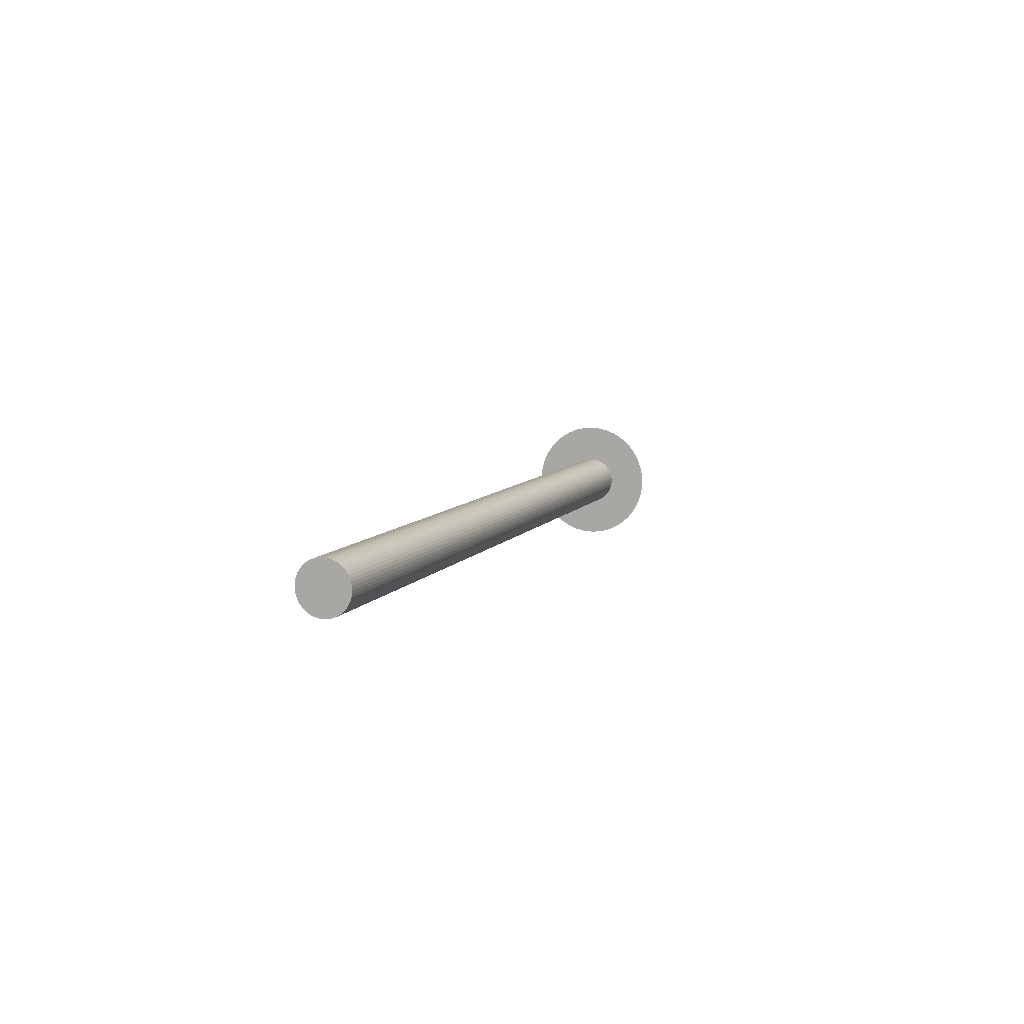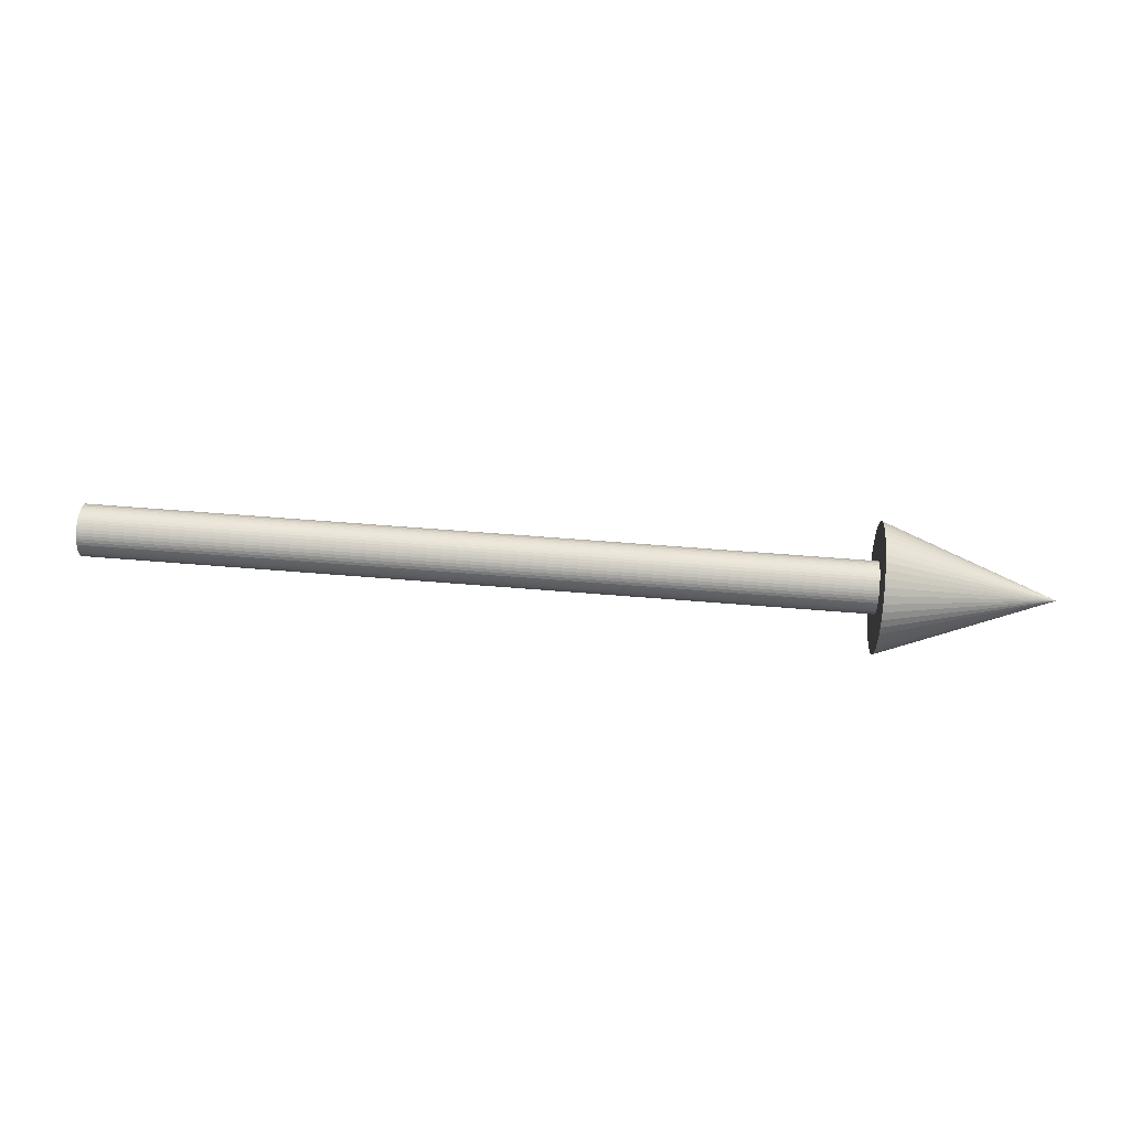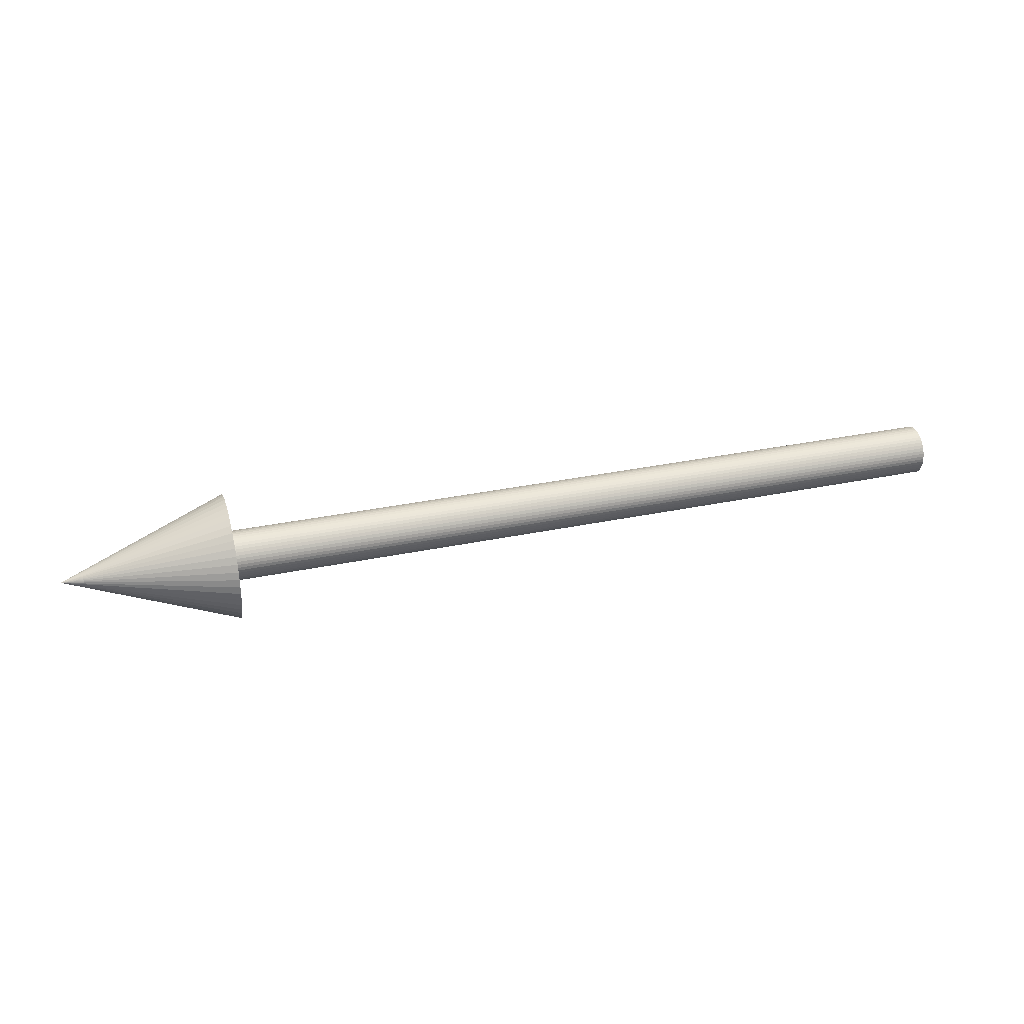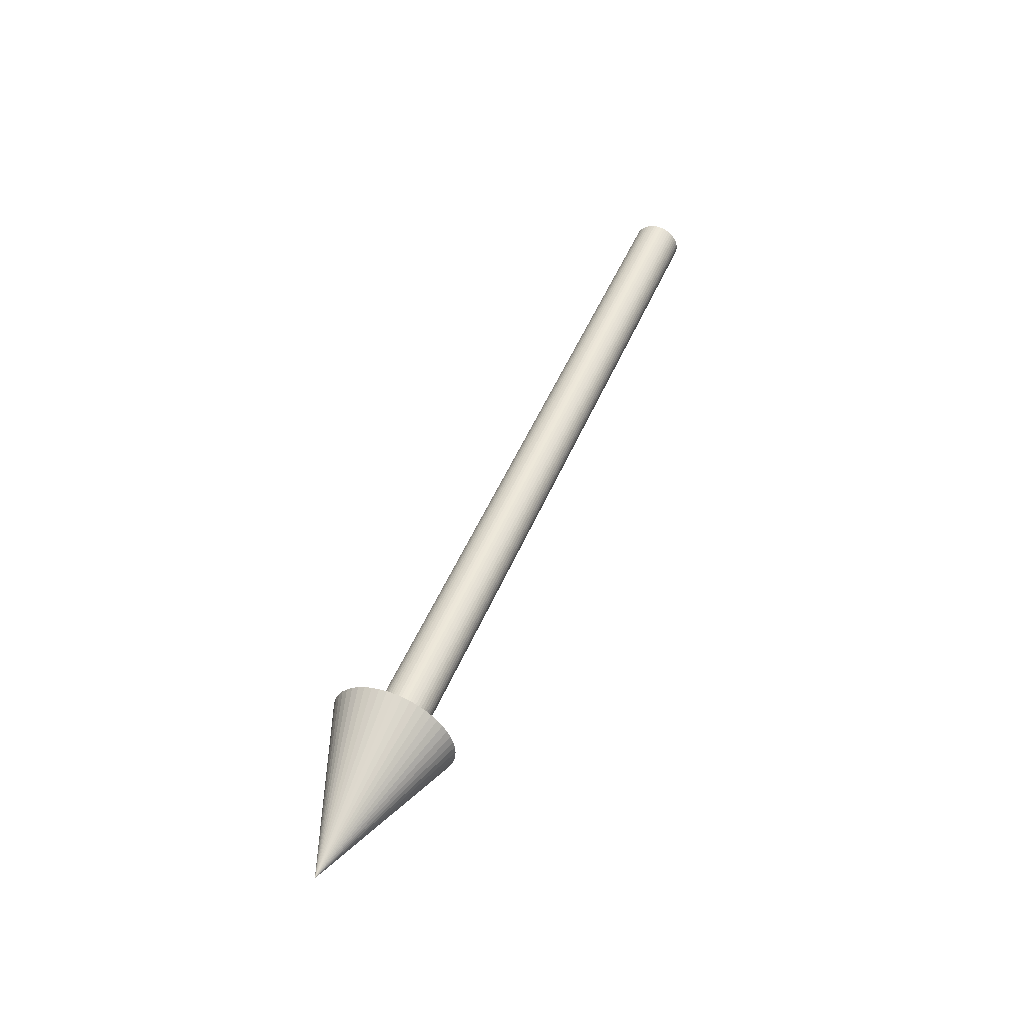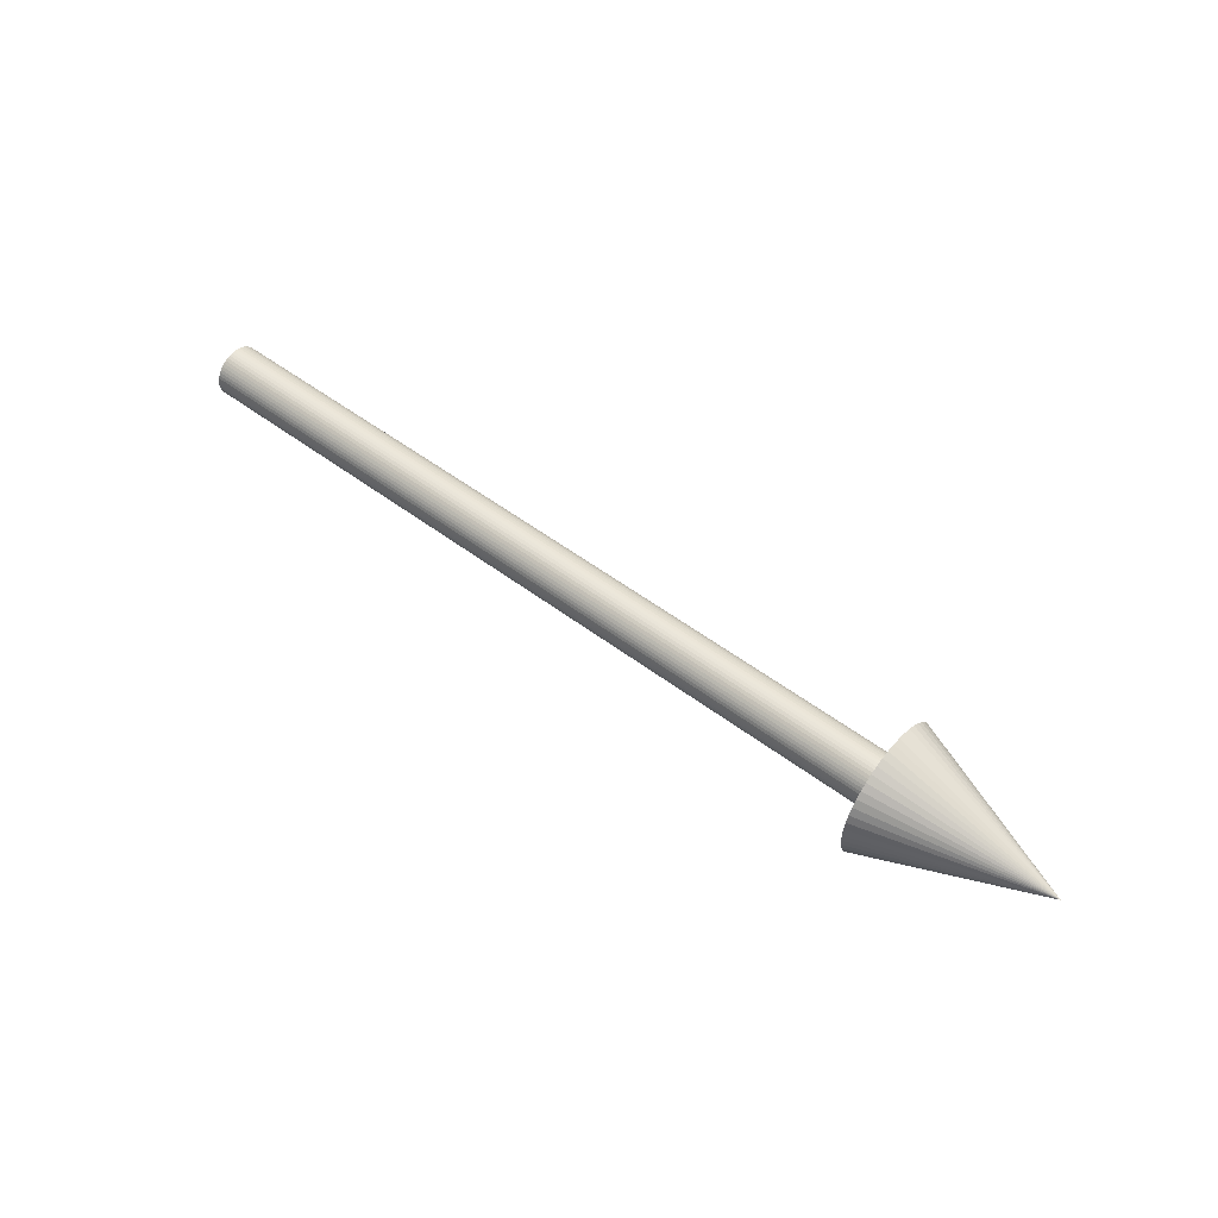
<metadata>
{"format":"obj","ext":"obj","renderer":"f3d","projection":"perspective","resolution":1024,"background":"white","views":[{"elev":8.0,"azim":-71.0,"up":"+Z"},{"elev":60.3,"azim":4.8,"up":"+Y"},{"elev":32.7,"azim":163.8,"up":"+Y"},{"elev":49.3,"azim":112.2,"up":"+Z"},{"elev":52.2,"azim":39.2,"up":"+Y"}]}
</metadata>
<code>
v 10 -0.7441 -0.094
v 10 -0.7264 -0.1865
v 10 -0.6973 -0.2761
v 10 -0.6572 -0.3613
v 10 -0.6068 -0.4408
v 10 -0.5467 -0.5134
v 10 -0.4781 -0.5779
v 10 -0.4019 -0.6332
v 10 -0.3193 -0.6786
v 10 -0.2318 -0.7133
v 10 -0.1405 -0.7367
v 10 -0.04709 -0.7485
v 10 0.04709 -0.7485
v 10 0.1405 -0.7367
v 10 0.2318 -0.7133
v 10 0.3193 -0.6786
v 10 0.4019 -0.6332
v 10 0.4781 -0.5779
v 10 0.5467 -0.5134
v 10 0.6068 -0.4408
v 10 0.6572 -0.3613
v 10 0.6973 -0.2761
v 10 0.7264 -0.1865
v 10 0.7441 -0.094
v 10 0.75 0
v 10 0.7441 0.094
v 10 0.7264 0.1865
v 10 0.6973 0.2761
v 10 0.6572 0.3613
v 10 0.6068 0.4408
v 10 0.5467 0.5134
v 10 0.4781 0.5779
v 10 0.4019 0.6332
v 10 0.3193 0.6786
v 10 0.2318 0.7133
v 10 0.1405 0.7367
v 10 0.04709 0.7485
v 10 -0.04709 0.7485
v 10 -0.1405 0.7367
v 10 -0.2318 0.7133
v 10 -0.3193 0.6786
v 10 -0.4019 0.6332
v 10 -0.4781 0.5779
v 10 -0.5467 0.5134
v 10 -0.6068 0.4408
v 10 -0.6572 0.3613
v 10 -0.6973 0.2761
v 10 -0.7264 0.1865
v 10 -0.7441 0.094
v 10 -0.75 0
v 12 0 0
v 11 0.2976 -0.0376
v 11 0.2906 -0.07461
v 11 0.2789 -0.1104
v 11 0.2629 -0.1445
v 11 0.2427 -0.1763
v 11 0.2187 -0.2054
v 11 0.1912 -0.2312
v 11 0.1607 -0.2533
v 11 0.1277 -0.2714
v 11 0.0927 -0.2853
v 11 0.05621 -0.2947
v 11 0.01884 -0.2994
v 11 -0.01884 -0.2994
v 11 -0.05621 -0.2947
v 11 -0.0927 -0.2853
v 11 -0.1277 -0.2714
v 11 -0.1607 -0.2533
v 11 -0.1912 -0.2312
v 11 -0.2187 -0.2054
v 11 -0.2427 -0.1763
v 11 -0.2629 -0.1445
v 11 -0.2789 -0.1104
v 11 -0.2906 -0.07461
v 11 -0.2976 -0.0376
v 11 -0.3 0
v 11 -0.2976 0.0376
v 11 -0.2906 0.07461
v 11 -0.2789 0.1104
v 11 -0.2629 0.1445
v 11 -0.2427 0.1763
v 11 -0.2187 0.2054
v 11 -0.1912 0.2312
v 11 -0.1607 0.2533
v 11 -0.1277 0.2714
v 11 -0.0927 0.2853
v 11 -0.05621 0.2947
v 11 -0.01884 0.2994
v 11 0.01884 0.2994
v 11 0.05621 0.2947
v 11 0.0927 0.2853
v 11 0.1277 0.2714
v 11 0.1607 0.2533
v 11 0.1912 0.2312
v 11 0.2187 0.2054
v 11 0.2427 0.1763
v 11 0.2629 0.1445
v 11 0.2789 0.1104
v 11 0.2906 0.07461
v 11 0.2976 0.0376
v 11 0.3 0
v 1 0.2976 -0.0376
v 1 0.2906 -0.07461
v 1 0.2789 -0.1104
v 1 0.2629 -0.1445
v 1 0.2427 -0.1763
v 1 0.2187 -0.2054
v 1 0.1912 -0.2312
v 1 0.1607 -0.2533
v 1 0.1277 -0.2714
v 1 0.0927 -0.2853
v 1 0.05621 -0.2947
v 1 0.01884 -0.2994
v 1 -0.01884 -0.2994
v 1 -0.05621 -0.2947
v 1 -0.0927 -0.2853
v 1 -0.1277 -0.2714
v 1 -0.1607 -0.2533
v 1 -0.1912 -0.2312
v 1 -0.2187 -0.2054
v 1 -0.2427 -0.1763
v 1 -0.2629 -0.1445
v 1 -0.2789 -0.1104
v 1 -0.2906 -0.07461
v 1 -0.2976 -0.0376
v 1 -0.3 0
v 1 -0.2976 0.0376
v 1 -0.2906 0.07461
v 1 -0.2789 0.1104
v 1 -0.2629 0.1445
v 1 -0.2427 0.1763
v 1 -0.2187 0.2054
v 1 -0.1912 0.2312
v 1 -0.1607 0.2533
v 1 -0.1277 0.2714
v 1 -0.0927 0.2853
v 1 -0.05621 0.2947
v 1 -0.01884 0.2994
v 1 0.01884 0.2994
v 1 0.05621 0.2947
v 1 0.0927 0.2853
v 1 0.1277 0.2714
v 1 0.1607 0.2533
v 1 0.1912 0.2312
v 1 0.2187 0.2054
v 1 0.2427 0.1763
v 1 0.2629 0.1445
v 1 0.2789 0.1104
v 1 0.2906 0.07461
v 1 0.2976 0.0376
v 1 0.3 0
v 11 0 0
v 1 0 0
f 1 50 49 48 47 46 45 44 43 42 41 40 39 38 37 36 35 34 33 32 31 30 29 28 27 26 25 24 23 22 21 20 19 18 17 16 15 14 13 12 11 10 9 8 7 6 5 4 3 2
f 1 2 51
f 2 3 51
f 3 4 51
f 4 5 51
f 5 6 51
f 6 7 51
f 7 8 51
f 8 9 51
f 9 10 51
f 10 11 51
f 11 12 51
f 12 13 51
f 13 14 51
f 14 15 51
f 15 16 51
f 16 17 51
f 17 18 51
f 18 19 51
f 19 20 51
f 20 21 51
f 21 22 51
f 22 23 51
f 23 24 51
f 24 25 51
f 25 26 51
f 26 27 51
f 27 28 51
f 28 29 51
f 29 30 51
f 30 31 51
f 31 32 51
f 32 33 51
f 33 34 51
f 34 35 51
f 35 36 51
f 36 37 51
f 37 38 51
f 38 39 51
f 39 40 51
f 40 41 51
f 41 42 51
f 42 43 51
f 43 44 51
f 44 45 51
f 45 46 51
f 46 47 51
f 47 48 51
f 48 49 51
f 49 50 51
f 50 1 51
f 52 53 103 102
f 53 54 104 103
f 54 55 105 104
f 55 56 106 105
f 56 57 107 106
f 57 58 108 107
f 58 59 109 108
f 59 60 110 109
f 60 61 111 110
f 61 62 112 111
f 62 63 113 112
f 63 64 114 113
f 64 65 115 114
f 65 66 116 115
f 66 67 117 116
f 67 68 118 117
f 68 69 119 118
f 69 70 120 119
f 70 71 121 120
f 71 72 122 121
f 72 73 123 122
f 73 74 124 123
f 74 75 125 124
f 75 76 126 125
f 76 77 127 126
f 77 78 128 127
f 78 79 129 128
f 79 80 130 129
f 80 81 131 130
f 81 82 132 131
f 82 83 133 132
f 83 84 134 133
f 84 85 135 134
f 85 86 136 135
f 86 87 137 136
f 87 88 138 137
f 88 89 139 138
f 89 90 140 139
f 90 91 141 140
f 91 92 142 141
f 92 93 143 142
f 93 94 144 143
f 94 95 145 144
f 95 96 146 145
f 96 97 147 146
f 97 98 148 147
f 98 99 149 148
f 99 100 150 149
f 100 101 151 150
f 101 52 102 151
f 53 52 152
f 54 53 152
f 55 54 152
f 56 55 152
f 57 56 152
f 58 57 152
f 59 58 152
f 60 59 152
f 61 60 152
f 62 61 152
f 63 62 152
f 64 63 152
f 65 64 152
f 66 65 152
f 67 66 152
f 68 67 152
f 69 68 152
f 70 69 152
f 71 70 152
f 72 71 152
f 73 72 152
f 74 73 152
f 75 74 152
f 76 75 152
f 77 76 152
f 78 77 152
f 79 78 152
f 80 79 152
f 81 80 152
f 82 81 152
f 83 82 152
f 84 83 152
f 85 84 152
f 86 85 152
f 87 86 152
f 88 87 152
f 89 88 152
f 90 89 152
f 91 90 152
f 92 91 152
f 93 92 152
f 94 93 152
f 95 94 152
f 96 95 152
f 97 96 152
f 98 97 152
f 99 98 152
f 100 99 152
f 101 100 152
f 52 101 152
f 102 103 153
f 103 104 153
f 104 105 153
f 105 106 153
f 106 107 153
f 107 108 153
f 108 109 153
f 109 110 153
f 110 111 153
f 111 112 153
f 112 113 153
f 113 114 153
f 114 115 153
f 115 116 153
f 116 117 153
f 117 118 153
f 118 119 153
f 119 120 153
f 120 121 153
f 121 122 153
f 122 123 153
f 123 124 153
f 124 125 153
f 125 126 153
f 126 127 153
f 127 128 153
f 128 129 153
f 129 130 153
f 130 131 153
f 131 132 153
f 132 133 153
f 133 134 153
f 134 135 153
f 135 136 153
f 136 137 153
f 137 138 153
f 138 139 153
f 139 140 153
f 140 141 153
f 141 142 153
f 142 143 153
f 143 144 153
f 144 145 153
f 145 146 153
f 146 147 153
f 147 148 153
f 148 149 153
f 149 150 153
f 150 151 153
f 151 102 153

</code>
